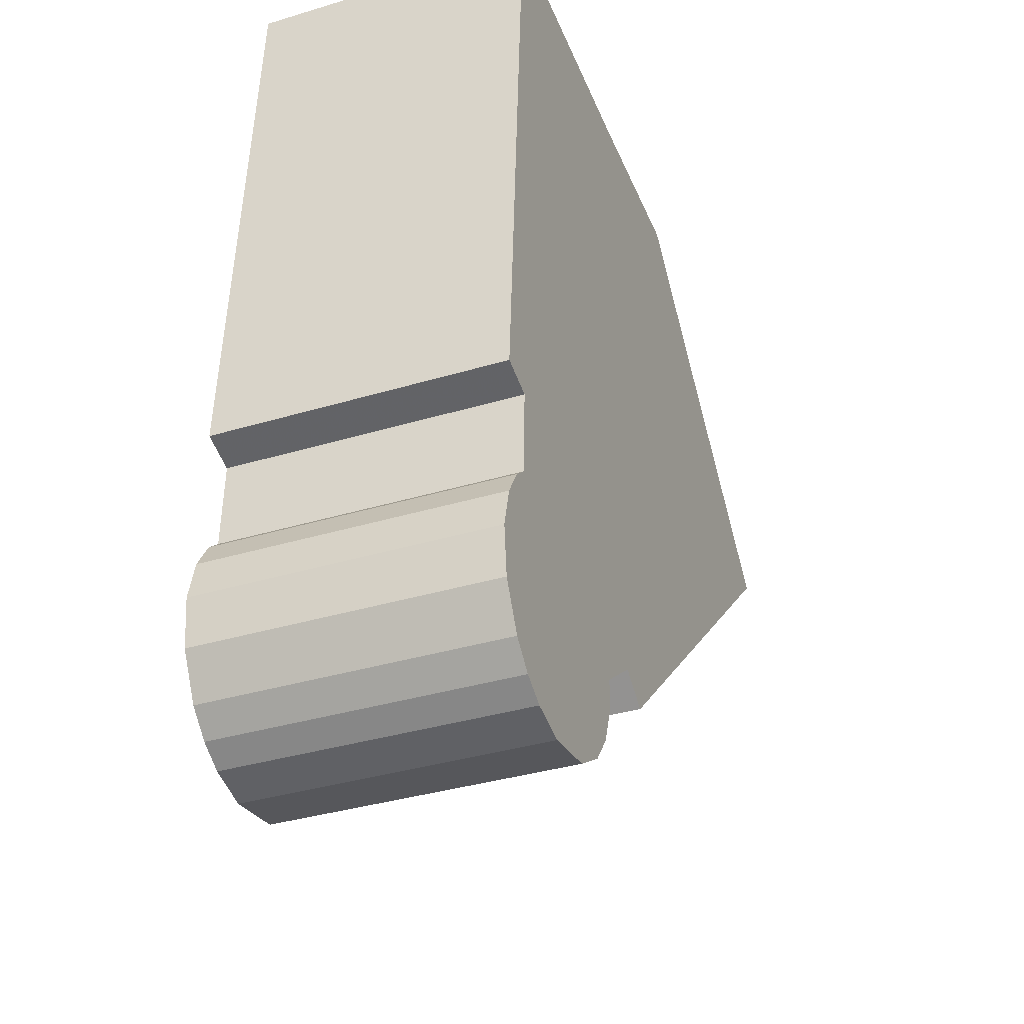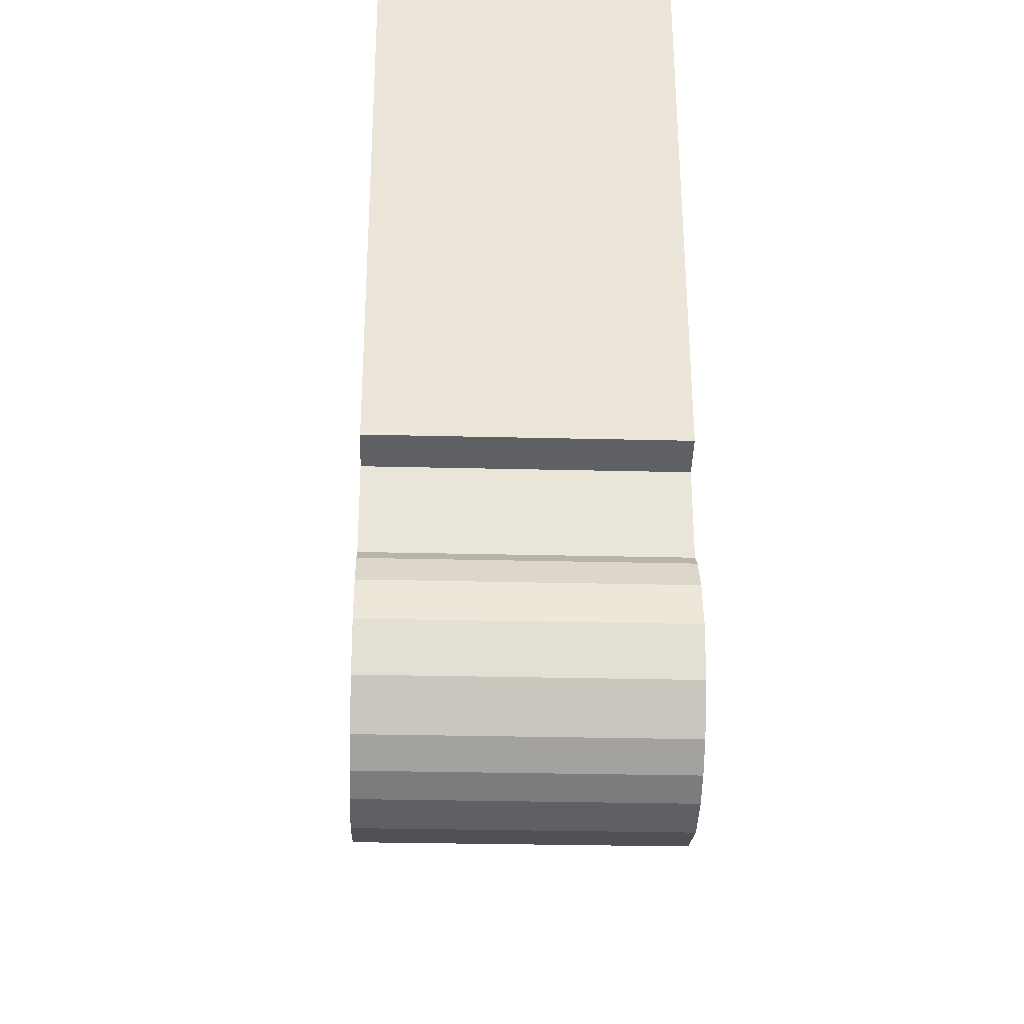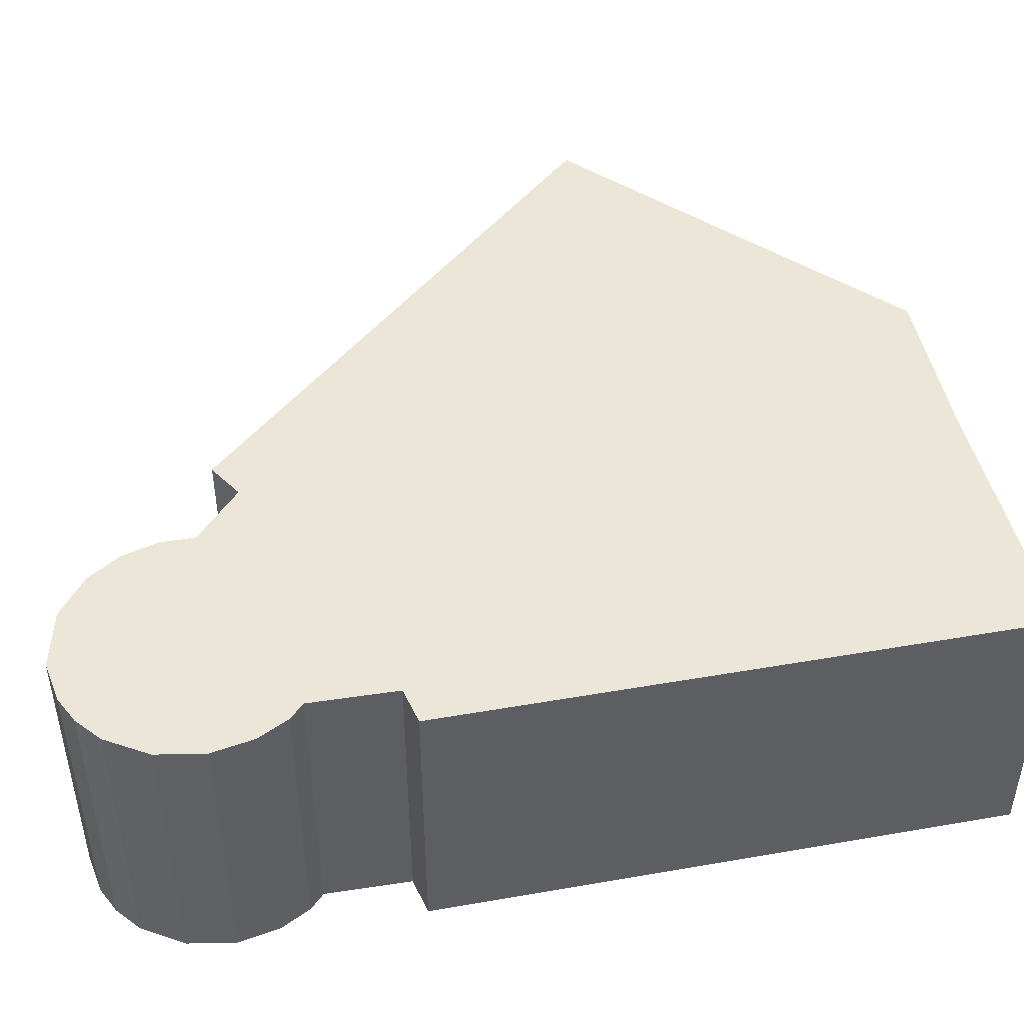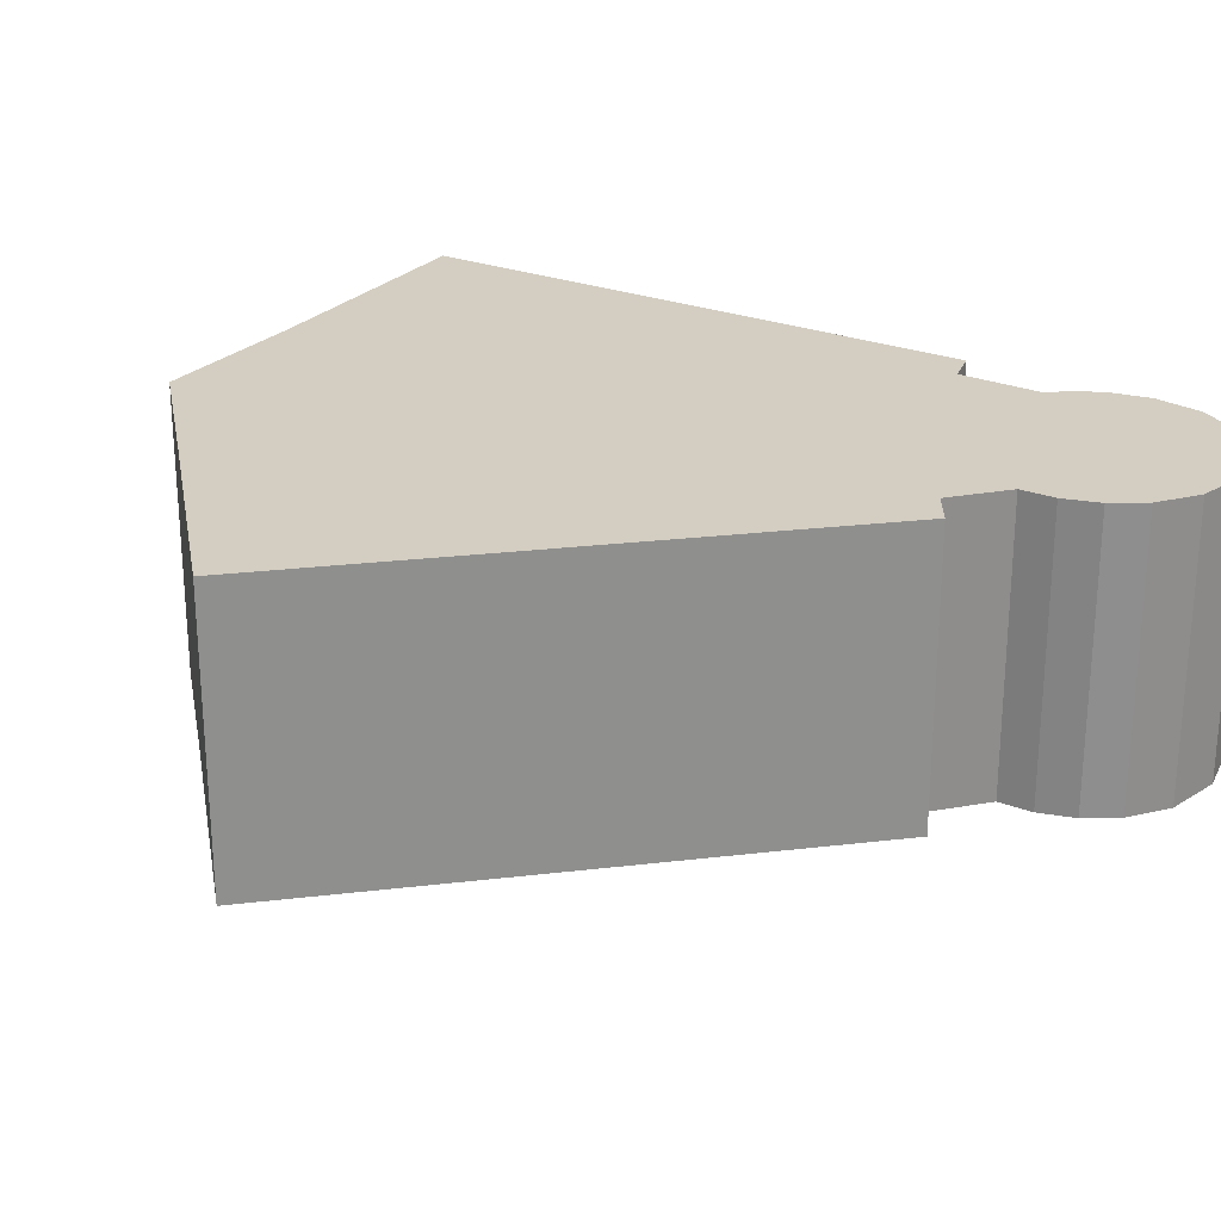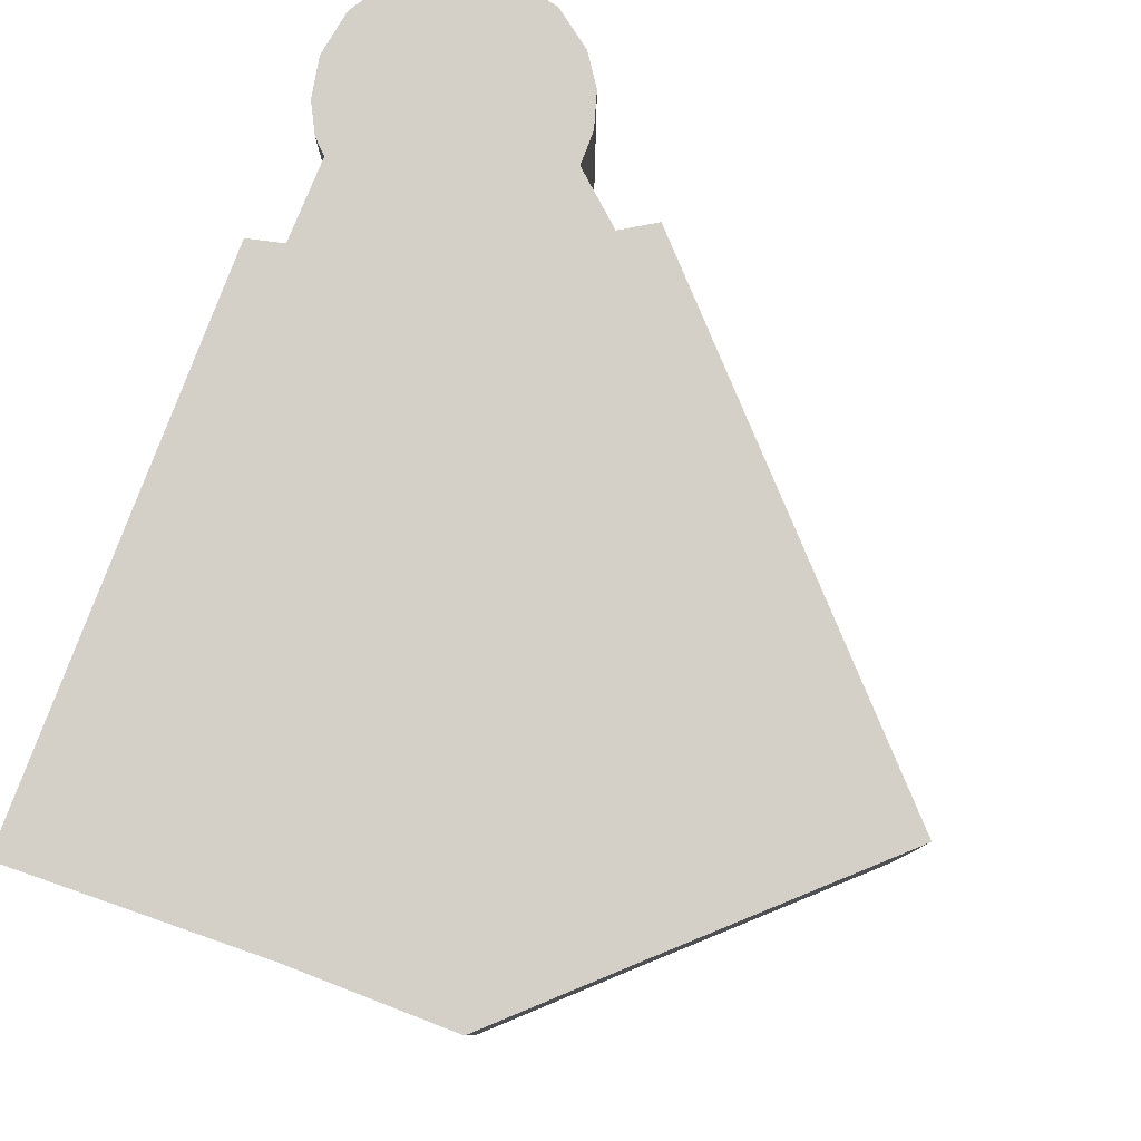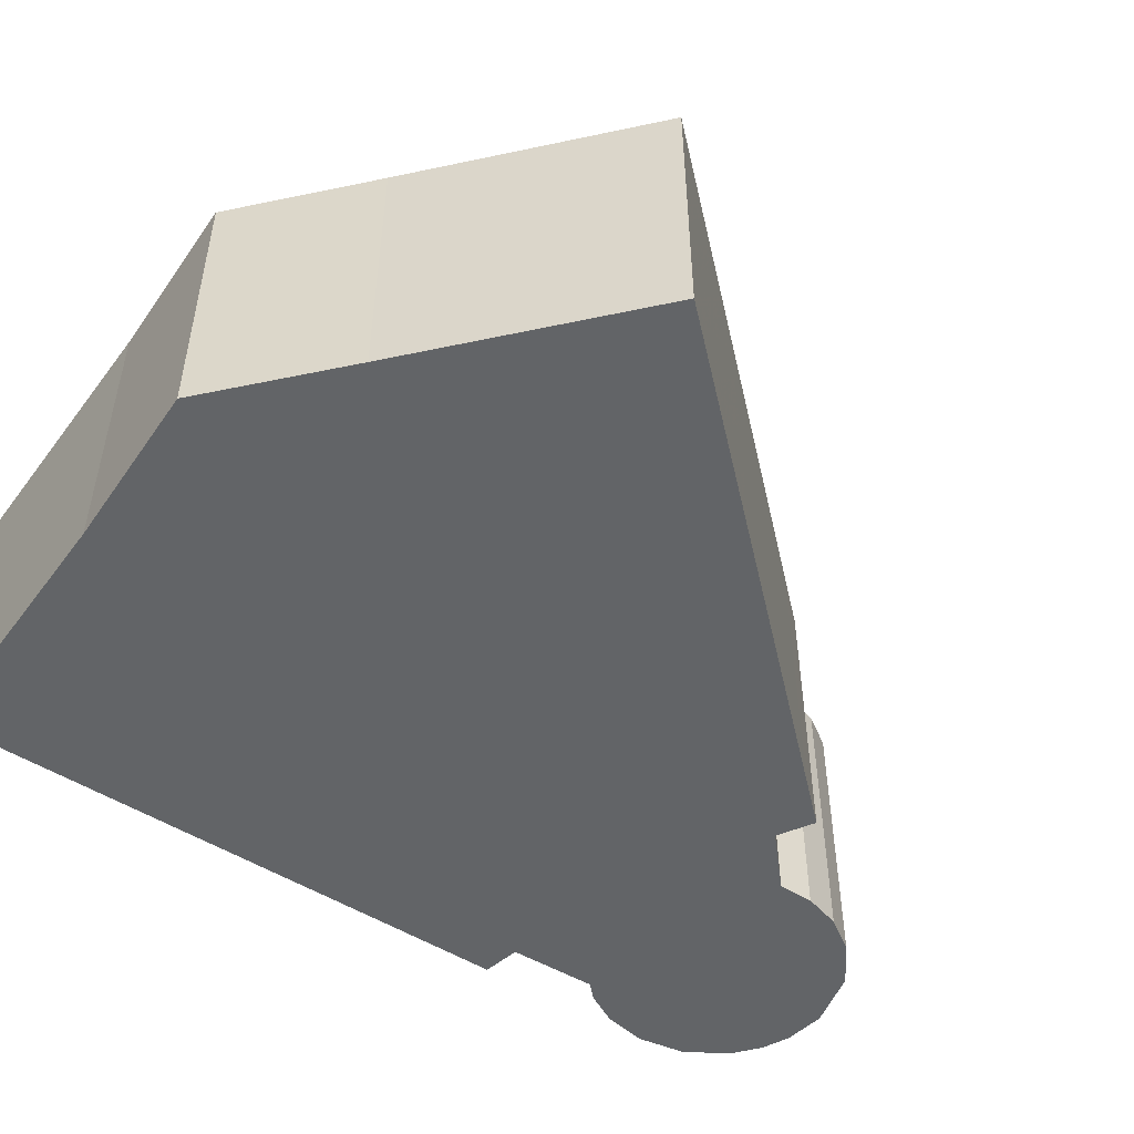
<metadata>
{"format":"obj","ext":"obj","renderer":"f3d","projection":"perspective","resolution":1024,"background":"white","views":[{"elev":-36.2,"azim":-68.5,"up":"+Z"},{"elev":-28.7,"azim":-92.1,"up":"+Z"},{"elev":46.3,"azim":-97.7,"up":"+Y"},{"elev":25.2,"azim":125.6,"up":"+Y"},{"elev":79.9,"azim":24.0,"up":"+Y"},{"elev":-51.1,"azim":59.3,"up":"+Y"}]}
</metadata>
<code>
g default
v 9.091 0 13.8
v 4.089 0 19.06
v -3.496 0 19.45
v -15.34 0 20.45
v -16.6 0 0.03333
v -16.97 0 -5.96
v -15.33 0 -6.449
v -15.47 0 -10.36
v -16.17 0 -10.99
v -16.98 0 -12.33
v -17.45 0 -14.2
v -17.21 0 -16.38
v -16.18 0 -18.31
v -15.12 0 -19.33
v -13.96 0 -19.99
v -12.13 0 -20.45
v -9.457 0 -20.02
v -7.636 0 -18.81
v -6.575 0 -17.41
v -5.997 0 -15.8
v -5.902 0 -14.21
v -3.496 0 -12.31
v -1.967 0 -13.38
v -0.1097 0 -11.61
v 9.515 0 -2.457
v 17.45 0 5.093
v 9.091 13.15 13.8
v 4.089 13.15 19.06
v -3.496 13.15 19.45
v -15.34 13.15 20.45
v -16.6 13.15 0.03333
v -16.97 13.15 -5.96
v -15.33 13.15 -6.449
v -15.47 13.15 -10.36
v -16.17 13.15 -10.99
v -16.98 13.15 -12.33
v -17.45 13.15 -14.2
v -17.21 13.15 -16.38
v -16.18 13.15 -18.31
v -15.12 13.15 -19.33
v -13.96 13.15 -19.99
v -12.13 13.15 -20.45
v -9.457 13.15 -20.02
v -7.636 13.15 -18.81
v -6.575 13.15 -17.41
v -5.997 13.15 -15.8
v -5.902 13.15 -14.21
v -3.496 13.15 -12.31
v -1.967 13.15 -13.38
v -0.1097 13.15 -11.61
v 9.515 13.15 -2.457
v 17.45 13.15 5.093
f 1 3 2
f 1 4 3
f 26 4 1
f 4 26 5
f 25 5 26
f 5 25 6
f 6 25 7
f 7 25 8
f 8 25 9
f 24 9 25
f 22 9 24
f 9 22 10
f 10 22 11
f 21 11 22
f 20 11 21
f 11 20 12
f 19 12 20
f 12 19 13
f 18 13 19
f 13 18 14
f 14 18 15
f 17 15 18
f 15 17 16
f 23 22 24
f 27 29 28
f 27 30 29
f 52 30 27
f 30 52 31
f 51 31 52
f 31 51 32
f 32 51 33
f 33 51 34
f 34 51 35
f 50 35 51
f 48 35 50
f 35 48 36
f 36 48 37
f 47 37 48
f 46 37 47
f 37 46 38
f 45 38 46
f 38 45 39
f 44 39 45
f 39 44 40
f 40 44 41
f 43 41 44
f 41 43 42
f 49 48 50
f 3 2 28
f 28 29 3
f 2 1 27
f 27 28 2
f 4 3 29
f 29 30 4
f 1 26 52
f 52 27 1
f 5 4 30
f 30 31 5
f 26 25 51
f 51 52 26
f 6 5 31
f 31 32 6
f 7 6 32
f 32 33 7
f 8 7 33
f 33 34 8
f 9 8 34
f 34 35 9
f 25 24 50
f 50 51 25
f 10 9 35
f 35 36 10
f 11 10 36
f 36 37 11
f 22 21 47
f 47 48 22
f 21 20 46
f 46 47 21
f 12 11 37
f 37 38 12
f 20 19 45
f 45 46 20
f 13 12 38
f 38 39 13
f 19 18 44
f 44 45 19
f 14 13 39
f 39 40 14
f 15 14 40
f 40 41 15
f 18 17 43
f 43 44 18
f 17 16 42
f 42 43 17
f 16 15 41
f 41 42 16
f 23 22 48
f 48 49 23
f 24 23 49
f 49 50 24

</code>
